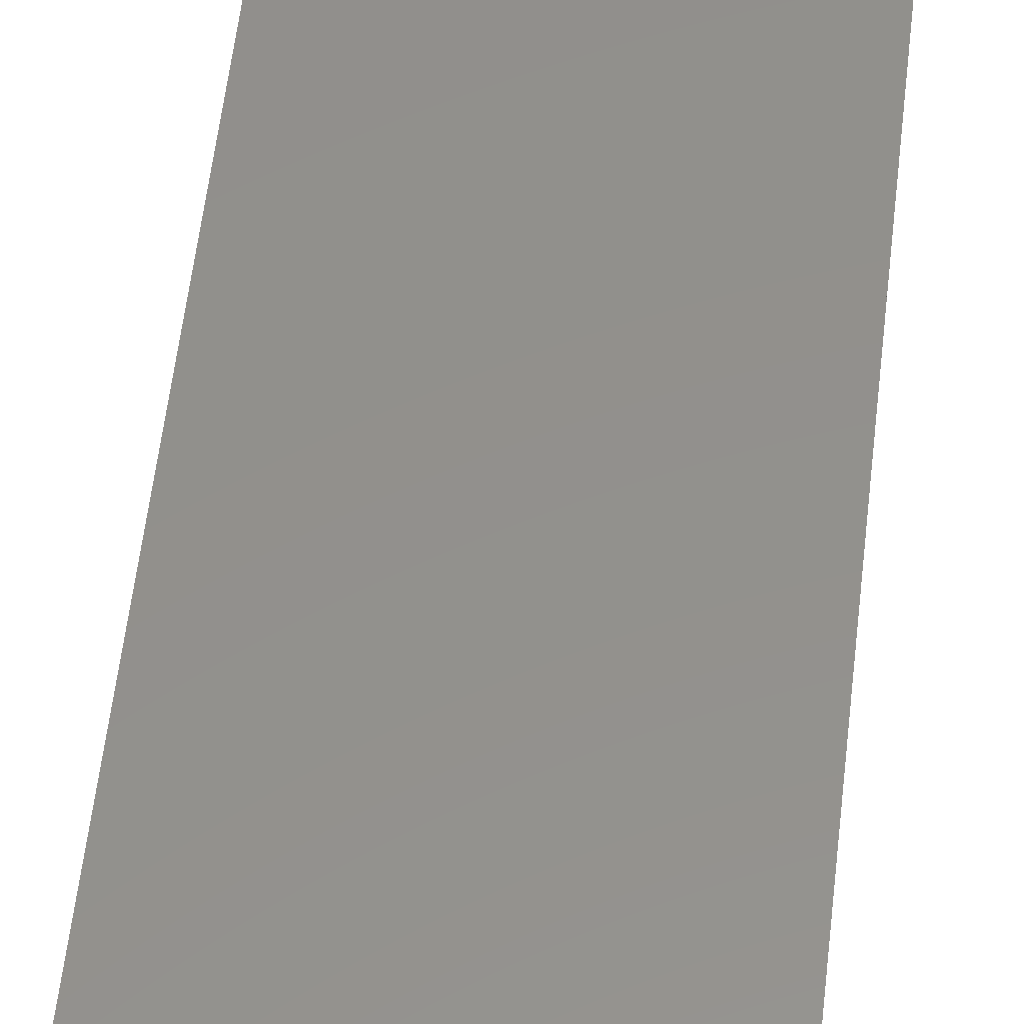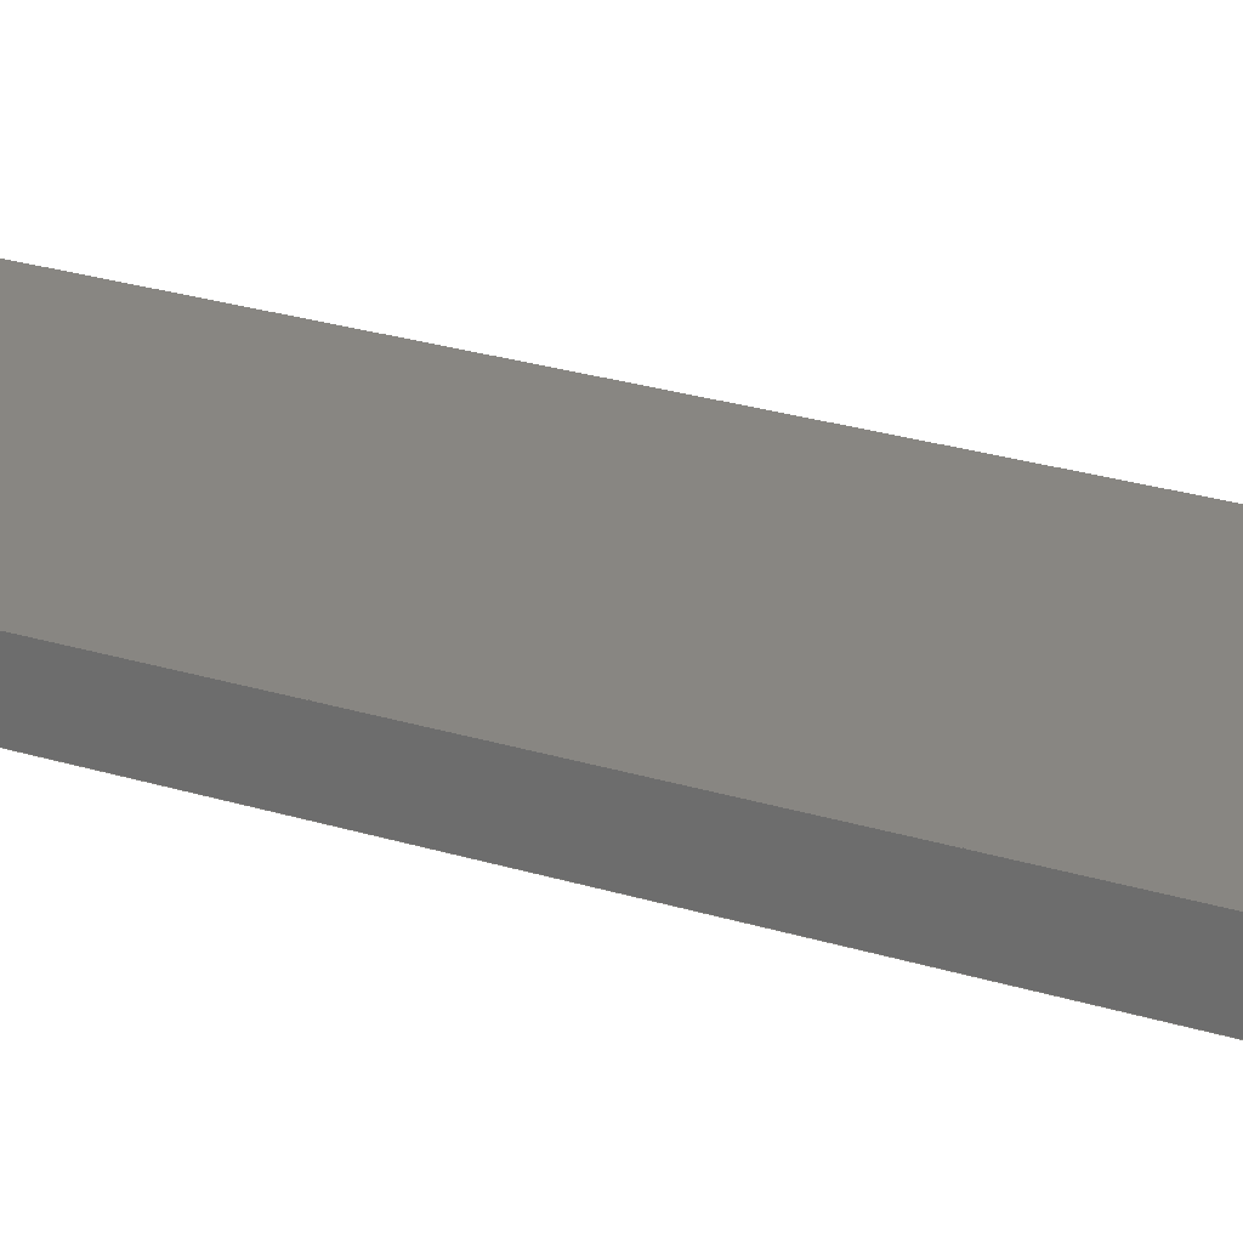
<metadata>
{"format":"step","ext":"step","renderer":"f3d","projection":"perspective","resolution":1024,"background":"white","views":[{"elev":53.9,"azim":6.3,"up":"+Z"},{"elev":23.9,"azim":118.0,"up":"+Z"}]}
</metadata>
<code>
ISO-10303-21;
DATA;
#1 = APPLICATION_PROTOCOL_DEFINITION('international standard',
  'automotive_design',2000,#2);
#2 = APPLICATION_CONTEXT(
  'core data for automotive mechanical design processes');
#3 = SHAPE_DEFINITION_REPRESENTATION(#4,#10);
#4 = PRODUCT_DEFINITION_SHAPE('','',#5);
#5 = PRODUCT_DEFINITION('design','',#6,#9);
#6 = PRODUCT_DEFINITION_FORMATION('','',#7);
#7 = PRODUCT('couvercle','couvercle','',(#8));
#8 = PRODUCT_CONTEXT('',#2,'mechanical');
#9 = PRODUCT_DEFINITION_CONTEXT('part definition',#2,'design');
#10 = ADVANCED_BREP_SHAPE_REPRESENTATION('',(#11,#15),#429);
#11 = AXIS2_PLACEMENT_3D('',#12,#13,#14);
#12 = CARTESIAN_POINT('',(0,0,0));
#13 = DIRECTION('',(0,0,1));
#14 = DIRECTION('',(1,0,-0));
#15 = MANIFOLD_SOLID_BREP('',#16);
#16 = CLOSED_SHELL('',(#17,#65,#96,#120,#176,#200,#222,#235,#277,#301,
    #338,#355,#367,#392,#417));
#17 = ADVANCED_FACE('',(#18),#60,.T.);
#18 = FACE_BOUND('',#19,.T.);
#19 = EDGE_LOOP('',(#20,#30,#38,#46,#54));
#20 = ORIENTED_EDGE('',*,*,#21,.F.);
#21 = EDGE_CURVE('',#22,#24,#26,.T.);
#22 = VERTEX_POINT('',#23);
#23 = CARTESIAN_POINT('',(14.75,0.25,1.6));
#24 = VERTEX_POINT('',#25);
#25 = CARTESIAN_POINT('',(14.75,-1,1.6));
#26 = LINE('',#27,#28);
#27 = CARTESIAN_POINT('',(14.75,0.25,1.6));
#28 = VECTOR('',#29,1);
#29 = DIRECTION('',(0,-1,2.2e-16));
#30 = ORIENTED_EDGE('',*,*,#31,.F.);
#31 = EDGE_CURVE('',#32,#22,#34,.T.);
#32 = VERTEX_POINT('',#33);
#33 = CARTESIAN_POINT('',(14.75,0.25,3));
#34 = LINE('',#35,#36);
#35 = CARTESIAN_POINT('',(14.75,0.25,3));
#36 = VECTOR('',#37,1);
#37 = DIRECTION('',(0,0,-1));
#38 = ORIENTED_EDGE('',*,*,#39,.T.);
#39 = EDGE_CURVE('',#32,#40,#42,.T.);
#40 = VERTEX_POINT('',#41);
#41 = CARTESIAN_POINT('',(14.75,-1.5,3));
#42 = LINE('',#43,#44);
#43 = CARTESIAN_POINT('',(14.75,0.25,3));
#44 = VECTOR('',#45,1);
#45 = DIRECTION('',(0,-1,2.2e-16));
#46 = ORIENTED_EDGE('',*,*,#47,.T.);
#47 = EDGE_CURVE('',#40,#48,#50,.T.);
#48 = VERTEX_POINT('',#49);
#49 = CARTESIAN_POINT('',(14.75,-1.5,2.1));
#50 = LINE('',#51,#52);
#51 = CARTESIAN_POINT('',(14.75,-1.5,3));
#52 = VECTOR('',#53,1);
#53 = DIRECTION('',(0,0,-1));
#54 = ORIENTED_EDGE('',*,*,#55,.F.);
#55 = EDGE_CURVE('',#24,#48,#56,.T.);
#56 = LINE('',#57,#58);
#57 = CARTESIAN_POINT('',(14.75,-1.163,1.762));
#58 = VECTOR('',#59,1);
#59 = DIRECTION('',(0,-0.7071,0.7071));
#60 = PLANE('',#61);
#61 = AXIS2_PLACEMENT_3D('',#62,#63,#64);
#62 = CARTESIAN_POINT('',(14.75,0.25,3));
#63 = DIRECTION('',(1,0,0));
#64 = DIRECTION('',(0,-2.2e-16,-1));
#65 = ADVANCED_FACE('',(#66),#91,.T.);
#66 = FACE_BOUND('',#67,.T.);
#67 = EDGE_LOOP('',(#68,#69,#77,#85));
#68 = ORIENTED_EDGE('',*,*,#21,.T.);
#69 = ORIENTED_EDGE('',*,*,#70,.T.);
#70 = EDGE_CURVE('',#24,#71,#73,.T.);
#71 = VERTEX_POINT('',#72);
#72 = CARTESIAN_POINT('',(5.95,-1,1.6));
#73 = LINE('',#74,#75);
#74 = CARTESIAN_POINT('',(14.75,-1,1.6));
#75 = VECTOR('',#76,1);
#76 = DIRECTION('',(-1,0,0));
#77 = ORIENTED_EDGE('',*,*,#78,.F.);
#78 = EDGE_CURVE('',#79,#71,#81,.T.);
#79 = VERTEX_POINT('',#80);
#80 = CARTESIAN_POINT('',(5.95,0.25,1.6));
#81 = LINE('',#82,#83);
#82 = CARTESIAN_POINT('',(5.95,0.25,1.6));
#83 = VECTOR('',#84,1);
#84 = DIRECTION('',(0,-1,2.2e-16));
#85 = ORIENTED_EDGE('',*,*,#86,.F.);
#86 = EDGE_CURVE('',#22,#79,#87,.T.);
#87 = LINE('',#88,#89);
#88 = CARTESIAN_POINT('',(14.75,0.25,1.6));
#89 = VECTOR('',#90,1);
#90 = DIRECTION('',(-1,0,0));
#91 = PLANE('',#92);
#92 = AXIS2_PLACEMENT_3D('',#93,#94,#95);
#93 = CARTESIAN_POINT('',(14.75,0.25,1.6));
#94 = DIRECTION('',(-0,-2.2e-16,-1));
#95 = DIRECTION('',(-1,0,0));
#96 = ADVANCED_FACE('',(#97),#115,.F.);
#97 = FACE_BOUND('',#98,.F.);
#98 = EDGE_LOOP('',(#99,#100,#101,#109));
#99 = ORIENTED_EDGE('',*,*,#55,.F.);
#100 = ORIENTED_EDGE('',*,*,#70,.T.);
#101 = ORIENTED_EDGE('',*,*,#102,.T.);
#102 = EDGE_CURVE('',#71,#103,#105,.T.);
#103 = VERTEX_POINT('',#104);
#104 = CARTESIAN_POINT('',(5.95,-1.5,2.1));
#105 = LINE('',#106,#107);
#106 = CARTESIAN_POINT('',(5.95,-0.8125,1.413));
#107 = VECTOR('',#108,1);
#108 = DIRECTION('',(0,-0.7071,0.7071));
#109 = ORIENTED_EDGE('',*,*,#110,.F.);
#110 = EDGE_CURVE('',#48,#103,#111,.T.);
#111 = LINE('',#112,#113);
#112 = CARTESIAN_POINT('',(14.75,-1.5,2.1));
#113 = VECTOR('',#114,1);
#114 = DIRECTION('',(-1,0,0));
#115 = PLANE('',#116);
#116 = AXIS2_PLACEMENT_3D('',#117,#118,#119);
#117 = CARTESIAN_POINT('',(14.75,-1.25,1.85));
#118 = DIRECTION('',(3.662e-18,0.7071,0.7071));
#119 = DIRECTION('',(-1,2.589e-18,2.589e-18));
#120 = ADVANCED_FACE('',(#121),#171,.F.);
#121 = FACE_BOUND('',#122,.F.);
#122 = EDGE_LOOP('',(#123,#133,#141,#149,#155,#156,#157,#165));
#123 = ORIENTED_EDGE('',*,*,#124,.F.);
#124 = EDGE_CURVE('',#125,#127,#129,.T.);
#125 = VERTEX_POINT('',#126);
#126 = CARTESIAN_POINT('',(0.25,0.25,0));
#127 = VERTEX_POINT('',#128);
#128 = CARTESIAN_POINT('',(20.45,0.25,0));
#129 = LINE('',#130,#131);
#130 = CARTESIAN_POINT('',(0.25,0.25,0));
#131 = VECTOR('',#132,1);
#132 = DIRECTION('',(1,0,0));
#133 = ORIENTED_EDGE('',*,*,#134,.T.);
#134 = EDGE_CURVE('',#125,#135,#137,.T.);
#135 = VERTEX_POINT('',#136);
#136 = CARTESIAN_POINT('',(0.25,0.25,3));
#137 = LINE('',#138,#139);
#138 = CARTESIAN_POINT('',(0.25,0.25,0));
#139 = VECTOR('',#140,1);
#140 = DIRECTION('',(0,0,1));
#141 = ORIENTED_EDGE('',*,*,#142,.T.);
#142 = EDGE_CURVE('',#135,#143,#145,.T.);
#143 = VERTEX_POINT('',#144);
#144 = CARTESIAN_POINT('',(5.95,0.25,3));
#145 = LINE('',#146,#147);
#146 = CARTESIAN_POINT('',(0.25,0.25,3));
#147 = VECTOR('',#148,1);
#148 = DIRECTION('',(1,0,0));
#149 = ORIENTED_EDGE('',*,*,#150,.F.);
#150 = EDGE_CURVE('',#79,#143,#151,.T.);
#151 = LINE('',#152,#153);
#152 = CARTESIAN_POINT('',(5.95,0.25,1.6));
#153 = VECTOR('',#154,1);
#154 = DIRECTION('',(0,0,1));
#155 = ORIENTED_EDGE('',*,*,#86,.F.);
#156 = ORIENTED_EDGE('',*,*,#31,.F.);
#157 = ORIENTED_EDGE('',*,*,#158,.T.);
#158 = EDGE_CURVE('',#32,#159,#161,.T.);
#159 = VERTEX_POINT('',#160);
#160 = CARTESIAN_POINT('',(20.45,0.25,3));
#161 = LINE('',#162,#163);
#162 = CARTESIAN_POINT('',(0.25,0.25,3));
#163 = VECTOR('',#164,1);
#164 = DIRECTION('',(1,0,0));
#165 = ORIENTED_EDGE('',*,*,#166,.F.);
#166 = EDGE_CURVE('',#127,#159,#167,.T.);
#167 = LINE('',#168,#169);
#168 = CARTESIAN_POINT('',(20.45,0.25,0));
#169 = VECTOR('',#170,1);
#170 = DIRECTION('',(0,0,1));
#171 = PLANE('',#172);
#172 = AXIS2_PLACEMENT_3D('',#173,#174,#175);
#173 = CARTESIAN_POINT('',(0.25,0.25,0));
#174 = DIRECTION('',(0,1,0));
#175 = DIRECTION('',(1,0,0));
#176 = ADVANCED_FACE('',(#177),#195,.F.);
#177 = FACE_BOUND('',#178,.F.);
#178 = EDGE_LOOP('',(#179,#180,#181,#189));
#179 = ORIENTED_EDGE('',*,*,#47,.T.);
#180 = ORIENTED_EDGE('',*,*,#110,.T.);
#181 = ORIENTED_EDGE('',*,*,#182,.T.);
#182 = EDGE_CURVE('',#103,#183,#185,.T.);
#183 = VERTEX_POINT('',#184);
#184 = CARTESIAN_POINT('',(5.95,-1.5,3));
#185 = LINE('',#186,#187);
#186 = CARTESIAN_POINT('',(5.95,-1.5,1.6));
#187 = VECTOR('',#188,1);
#188 = DIRECTION('',(0,0,1));
#189 = ORIENTED_EDGE('',*,*,#190,.T.);
#190 = EDGE_CURVE('',#183,#40,#191,.T.);
#191 = LINE('',#192,#193);
#192 = CARTESIAN_POINT('',(5.95,-1.5,3));
#193 = VECTOR('',#194,1);
#194 = DIRECTION('',(1,0,0));
#195 = PLANE('',#196);
#196 = AXIS2_PLACEMENT_3D('',#197,#198,#199);
#197 = CARTESIAN_POINT('',(10.35,-1.5,2.3));
#198 = DIRECTION('',(0,1,-2.4e-16));
#199 = DIRECTION('',(0,2.4e-16,1));
#200 = ADVANCED_FACE('',(#201),#217,.T.);
#201 = FACE_BOUND('',#202,.T.);
#202 = EDGE_LOOP('',(#203,#209,#210,#211));
#203 = ORIENTED_EDGE('',*,*,#204,.T.);
#204 = EDGE_CURVE('',#143,#183,#205,.T.);
#205 = LINE('',#206,#207);
#206 = CARTESIAN_POINT('',(5.95,0.25,3));
#207 = VECTOR('',#208,1);
#208 = DIRECTION('',(0,-1,2.2e-16));
#209 = ORIENTED_EDGE('',*,*,#190,.T.);
#210 = ORIENTED_EDGE('',*,*,#39,.F.);
#211 = ORIENTED_EDGE('',*,*,#212,.F.);
#212 = EDGE_CURVE('',#143,#32,#213,.T.);
#213 = LINE('',#214,#215);
#214 = CARTESIAN_POINT('',(5.95,0.25,3));
#215 = VECTOR('',#216,1);
#216 = DIRECTION('',(1,0,0));
#217 = PLANE('',#218);
#218 = AXIS2_PLACEMENT_3D('',#219,#220,#221);
#219 = CARTESIAN_POINT('',(5.95,0.25,3));
#220 = DIRECTION('',(0,2.2e-16,1));
#221 = DIRECTION('',(1,0,0));
#222 = ADVANCED_FACE('',(#223),#230,.T.);
#223 = FACE_BOUND('',#224,.T.);
#224 = EDGE_LOOP('',(#225,#226,#227,#228,#229));
#225 = ORIENTED_EDGE('',*,*,#78,.T.);
#226 = ORIENTED_EDGE('',*,*,#102,.T.);
#227 = ORIENTED_EDGE('',*,*,#182,.T.);
#228 = ORIENTED_EDGE('',*,*,#204,.F.);
#229 = ORIENTED_EDGE('',*,*,#150,.F.);
#230 = PLANE('',#231);
#231 = AXIS2_PLACEMENT_3D('',#232,#233,#234);
#232 = CARTESIAN_POINT('',(5.95,0.25,1.6));
#233 = DIRECTION('',(-1,0,0));
#234 = DIRECTION('',(0,2.2e-16,1));
#235 = ADVANCED_FACE('',(#236,#261),#272,.F.);
#236 = FACE_BOUND('',#237,.F.);
#237 = EDGE_LOOP('',(#238,#239,#247,#255));
#238 = ORIENTED_EDGE('',*,*,#124,.T.);
#239 = ORIENTED_EDGE('',*,*,#240,.T.);
#240 = EDGE_CURVE('',#127,#241,#243,.T.);
#241 = VERTEX_POINT('',#242);
#242 = CARTESIAN_POINT('',(20.45,76.75,0));
#243 = LINE('',#244,#245);
#244 = CARTESIAN_POINT('',(20.45,0.25,0));
#245 = VECTOR('',#246,1);
#246 = DIRECTION('',(0,1,0));
#247 = ORIENTED_EDGE('',*,*,#248,.T.);
#248 = EDGE_CURVE('',#241,#249,#251,.T.);
#249 = VERTEX_POINT('',#250);
#250 = CARTESIAN_POINT('',(0.25,76.75,0));
#251 = LINE('',#252,#253);
#252 = CARTESIAN_POINT('',(20.45,76.75,0));
#253 = VECTOR('',#254,1);
#254 = DIRECTION('',(-1,0,0));
#255 = ORIENTED_EDGE('',*,*,#256,.T.);
#256 = EDGE_CURVE('',#249,#125,#257,.T.);
#257 = LINE('',#258,#259);
#258 = CARTESIAN_POINT('',(0.25,76.75,0));
#259 = VECTOR('',#260,1);
#260 = DIRECTION('',(0,-1,0));
#261 = FACE_BOUND('',#262,.F.);
#262 = EDGE_LOOP('',(#263));
#263 = ORIENTED_EDGE('',*,*,#264,.F.);
#264 = EDGE_CURVE('',#265,#265,#267,.T.);
#265 = VERTEX_POINT('',#266);
#266 = CARTESIAN_POINT('',(13.35,66,0));
#267 = CIRCLE('',#268,3);
#268 = AXIS2_PLACEMENT_3D('',#269,#270,#271);
#269 = CARTESIAN_POINT('',(10.35,66,0));
#270 = DIRECTION('',(0,0,1));
#271 = DIRECTION('',(1,0,0));
#272 = PLANE('',#273);
#273 = AXIS2_PLACEMENT_3D('',#274,#275,#276);
#274 = CARTESIAN_POINT('',(10.35,38.5,0));
#275 = DIRECTION('',(0,0,1));
#276 = DIRECTION('',(1,0,0));
#277 = ADVANCED_FACE('',(#278),#296,.F.);
#278 = FACE_BOUND('',#279,.F.);
#279 = EDGE_LOOP('',(#280,#281,#289,#295));
#280 = ORIENTED_EDGE('',*,*,#166,.T.);
#281 = ORIENTED_EDGE('',*,*,#282,.T.);
#282 = EDGE_CURVE('',#159,#283,#285,.T.);
#283 = VERTEX_POINT('',#284);
#284 = CARTESIAN_POINT('',(20.45,76.75,3));
#285 = LINE('',#286,#287);
#286 = CARTESIAN_POINT('',(20.45,0.25,3));
#287 = VECTOR('',#288,1);
#288 = DIRECTION('',(0,1,0));
#289 = ORIENTED_EDGE('',*,*,#290,.F.);
#290 = EDGE_CURVE('',#241,#283,#291,.T.);
#291 = LINE('',#292,#293);
#292 = CARTESIAN_POINT('',(20.45,76.75,0));
#293 = VECTOR('',#294,1);
#294 = DIRECTION('',(0,0,1));
#295 = ORIENTED_EDGE('',*,*,#240,.F.);
#296 = PLANE('',#297);
#297 = AXIS2_PLACEMENT_3D('',#298,#299,#300);
#298 = CARTESIAN_POINT('',(20.45,0.25,0));
#299 = DIRECTION('',(-1,0,0));
#300 = DIRECTION('',(0,1,0));
#301 = ADVANCED_FACE('',(#302,#322),#333,.T.);
#302 = FACE_BOUND('',#303,.T.);
#303 = EDGE_LOOP('',(#304,#305,#306,#307,#308,#316));
#304 = ORIENTED_EDGE('',*,*,#142,.T.);
#305 = ORIENTED_EDGE('',*,*,#212,.T.);
#306 = ORIENTED_EDGE('',*,*,#158,.T.);
#307 = ORIENTED_EDGE('',*,*,#282,.T.);
#308 = ORIENTED_EDGE('',*,*,#309,.T.);
#309 = EDGE_CURVE('',#283,#310,#312,.T.);
#310 = VERTEX_POINT('',#311);
#311 = CARTESIAN_POINT('',(0.25,76.75,3));
#312 = LINE('',#313,#314);
#313 = CARTESIAN_POINT('',(20.45,76.75,3));
#314 = VECTOR('',#315,1);
#315 = DIRECTION('',(-1,0,0));
#316 = ORIENTED_EDGE('',*,*,#317,.T.);
#317 = EDGE_CURVE('',#310,#135,#318,.T.);
#318 = LINE('',#319,#320);
#319 = CARTESIAN_POINT('',(0.25,76.75,3));
#320 = VECTOR('',#321,1);
#321 = DIRECTION('',(0,-1,0));
#322 = FACE_BOUND('',#323,.T.);
#323 = EDGE_LOOP('',(#324));
#324 = ORIENTED_EDGE('',*,*,#325,.T.);
#325 = EDGE_CURVE('',#326,#326,#328,.T.);
#326 = VERTEX_POINT('',#327);
#327 = CARTESIAN_POINT('',(11.95,66,3));
#328 = CIRCLE('',#329,1.6);
#329 = AXIS2_PLACEMENT_3D('',#330,#331,#332);
#330 = CARTESIAN_POINT('',(10.35,66,3));
#331 = DIRECTION('',(0,0,-1));
#332 = DIRECTION('',(1,0,0));
#333 = PLANE('',#334);
#334 = AXIS2_PLACEMENT_3D('',#335,#336,#337);
#335 = CARTESIAN_POINT('',(10.35,38.5,3));
#336 = DIRECTION('',(0,0,1));
#337 = DIRECTION('',(1,0,0));
#338 = ADVANCED_FACE('',(#339),#350,.F.);
#339 = FACE_BOUND('',#340,.F.);
#340 = EDGE_LOOP('',(#341,#347,#348,#349));
#341 = ORIENTED_EDGE('',*,*,#342,.T.);
#342 = EDGE_CURVE('',#249,#310,#343,.T.);
#343 = LINE('',#344,#345);
#344 = CARTESIAN_POINT('',(0.25,76.75,0));
#345 = VECTOR('',#346,1);
#346 = DIRECTION('',(0,0,1));
#347 = ORIENTED_EDGE('',*,*,#317,.T.);
#348 = ORIENTED_EDGE('',*,*,#134,.F.);
#349 = ORIENTED_EDGE('',*,*,#256,.F.);
#350 = PLANE('',#351);
#351 = AXIS2_PLACEMENT_3D('',#352,#353,#354);
#352 = CARTESIAN_POINT('',(0.25,76.75,0));
#353 = DIRECTION('',(1,0,0));
#354 = DIRECTION('',(0,-1,0));
#355 = ADVANCED_FACE('',(#356),#362,.F.);
#356 = FACE_BOUND('',#357,.F.);
#357 = EDGE_LOOP('',(#358,#359,#360,#361));
#358 = ORIENTED_EDGE('',*,*,#290,.T.);
#359 = ORIENTED_EDGE('',*,*,#309,.T.);
#360 = ORIENTED_EDGE('',*,*,#342,.F.);
#361 = ORIENTED_EDGE('',*,*,#248,.F.);
#362 = PLANE('',#363);
#363 = AXIS2_PLACEMENT_3D('',#364,#365,#366);
#364 = CARTESIAN_POINT('',(20.45,76.75,0));
#365 = DIRECTION('',(0,-1,0));
#366 = DIRECTION('',(-1,0,0));
#367 = ADVANCED_FACE('',(#368),#387,.F.);
#368 = FACE_BOUND('',#369,.T.);
#369 = EDGE_LOOP('',(#370,#378,#385,#386));
#370 = ORIENTED_EDGE('',*,*,#371,.T.);
#371 = EDGE_CURVE('',#265,#372,#374,.T.);
#372 = VERTEX_POINT('',#373);
#373 = CARTESIAN_POINT('',(13.35,66,1.5));
#374 = LINE('',#375,#376);
#375 = CARTESIAN_POINT('',(13.35,66,0));
#376 = VECTOR('',#377,1);
#377 = DIRECTION('',(0,0,1));
#378 = ORIENTED_EDGE('',*,*,#379,.T.);
#379 = EDGE_CURVE('',#372,#372,#380,.T.);
#380 = CIRCLE('',#381,3);
#381 = AXIS2_PLACEMENT_3D('',#382,#383,#384);
#382 = CARTESIAN_POINT('',(10.35,66,1.5));
#383 = DIRECTION('',(0,0,1));
#384 = DIRECTION('',(1,0,0));
#385 = ORIENTED_EDGE('',*,*,#371,.F.);
#386 = ORIENTED_EDGE('',*,*,#264,.F.);
#387 = CYLINDRICAL_SURFACE('',#388,3);
#388 = AXIS2_PLACEMENT_3D('',#389,#390,#391);
#389 = CARTESIAN_POINT('',(10.35,66,0));
#390 = DIRECTION('',(-0,-0,-1));
#391 = DIRECTION('',(1,0,0));
#392 = ADVANCED_FACE('',(#393),#412,.F.);
#393 = FACE_BOUND('',#394,.T.);
#394 = EDGE_LOOP('',(#395,#404,#410,#411));
#395 = ORIENTED_EDGE('',*,*,#396,.T.);
#396 = EDGE_CURVE('',#397,#397,#399,.T.);
#397 = VERTEX_POINT('',#398);
#398 = CARTESIAN_POINT('',(11.95,66,1.5));
#399 = CIRCLE('',#400,1.6);
#400 = AXIS2_PLACEMENT_3D('',#401,#402,#403);
#401 = CARTESIAN_POINT('',(10.35,66,1.5));
#402 = DIRECTION('',(0,0,-1));
#403 = DIRECTION('',(1,0,0));
#404 = ORIENTED_EDGE('',*,*,#405,.T.);
#405 = EDGE_CURVE('',#397,#326,#406,.T.);
#406 = LINE('',#407,#408);
#407 = CARTESIAN_POINT('',(11.95,66,0));
#408 = VECTOR('',#409,1);
#409 = DIRECTION('',(0,0,1));
#410 = ORIENTED_EDGE('',*,*,#325,.F.);
#411 = ORIENTED_EDGE('',*,*,#405,.F.);
#412 = CYLINDRICAL_SURFACE('',#413,1.6);
#413 = AXIS2_PLACEMENT_3D('',#414,#415,#416);
#414 = CARTESIAN_POINT('',(10.35,66,0));
#415 = DIRECTION('',(-0,-0,-1));
#416 = DIRECTION('',(1,0,0));
#417 = ADVANCED_FACE('',(#418,#421),#424,.F.);
#418 = FACE_BOUND('',#419,.F.);
#419 = EDGE_LOOP('',(#420));
#420 = ORIENTED_EDGE('',*,*,#379,.T.);
#421 = FACE_BOUND('',#422,.F.);
#422 = EDGE_LOOP('',(#423));
#423 = ORIENTED_EDGE('',*,*,#396,.T.);
#424 = PLANE('',#425);
#425 = AXIS2_PLACEMENT_3D('',#426,#427,#428);
#426 = CARTESIAN_POINT('',(10.35,66,1.5));
#427 = DIRECTION('',(0,0,1));
#428 = DIRECTION('',(1,0,0));
#429 = ( GEOMETRIC_REPRESENTATION_CONTEXT(3) 
GLOBAL_UNCERTAINTY_ASSIGNED_CONTEXT((#433)) GLOBAL_UNIT_ASSIGNED_CONTEXT
((#430,#431,#432)) REPRESENTATION_CONTEXT('Context #1',
  '3D Context with UNIT and UNCERTAINTY') );
#430 = ( LENGTH_UNIT() NAMED_UNIT(*) SI_UNIT(.MILLI.,.METRE.) );
#431 = ( NAMED_UNIT(*) PLANE_ANGLE_UNIT() SI_UNIT($,.RADIAN.) );
#432 = ( NAMED_UNIT(*) SI_UNIT($,.STERADIAN.) SOLID_ANGLE_UNIT() );
#433 = UNCERTAINTY_MEASURE_WITH_UNIT(LENGTH_MEASURE(1e-07),#430,
  'distance_accuracy_value','confusion accuracy');
#434 = PRODUCT_RELATED_PRODUCT_CATEGORY('part',$,(#7));
#435 = MECHANICAL_DESIGN_GEOMETRIC_PRESENTATION_REPRESENTATION('',(#436)
  ,#429);
#436 = STYLED_ITEM('color',(#437),#15);
#437 = PRESENTATION_STYLE_ASSIGNMENT((#438,#444));
#438 = SURFACE_STYLE_USAGE(.BOTH.,#439);
#439 = SURFACE_SIDE_STYLE('',(#440));
#440 = SURFACE_STYLE_FILL_AREA(#441);
#441 = FILL_AREA_STYLE('',(#442));
#442 = FILL_AREA_STYLE_COLOUR('',#443);
#443 = COLOUR_RGB('',0.8,0.8,0.8);
#444 = CURVE_STYLE('',#445,POSITIVE_LENGTH_MEASURE(0.1),#446);
#445 = DRAUGHTING_PRE_DEFINED_CURVE_FONT('continuous');
#446 = COLOUR_RGB('',0.09804,0.09804,
  0.09804);
ENDSEC;
END-ISO-10303-21;

</code>
